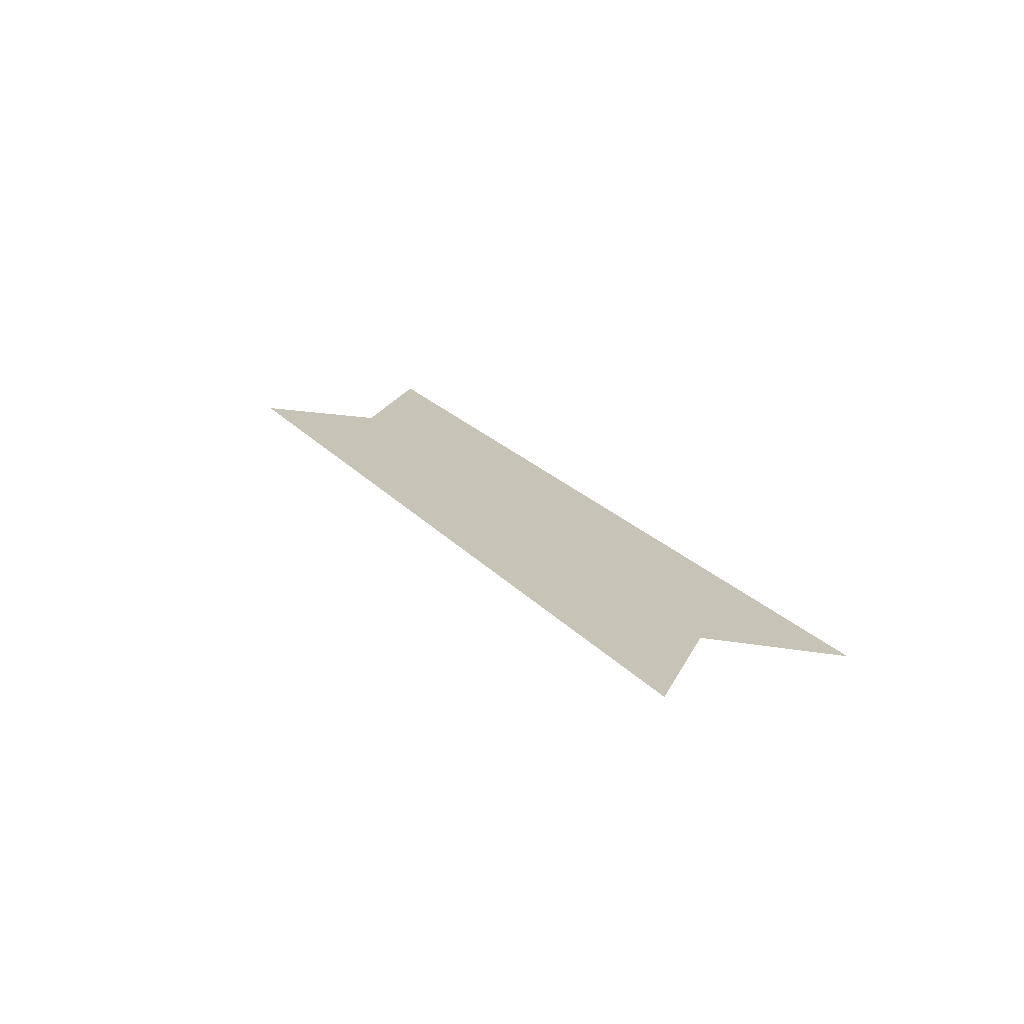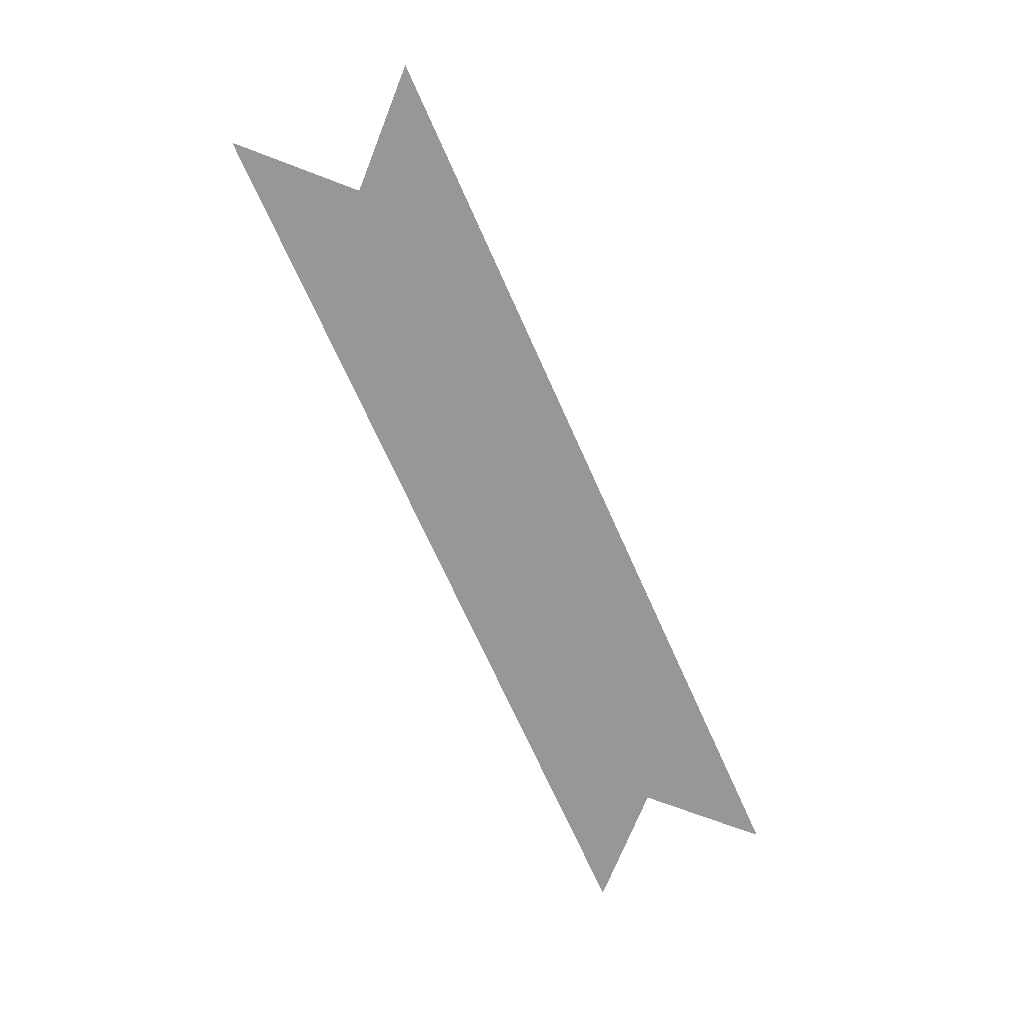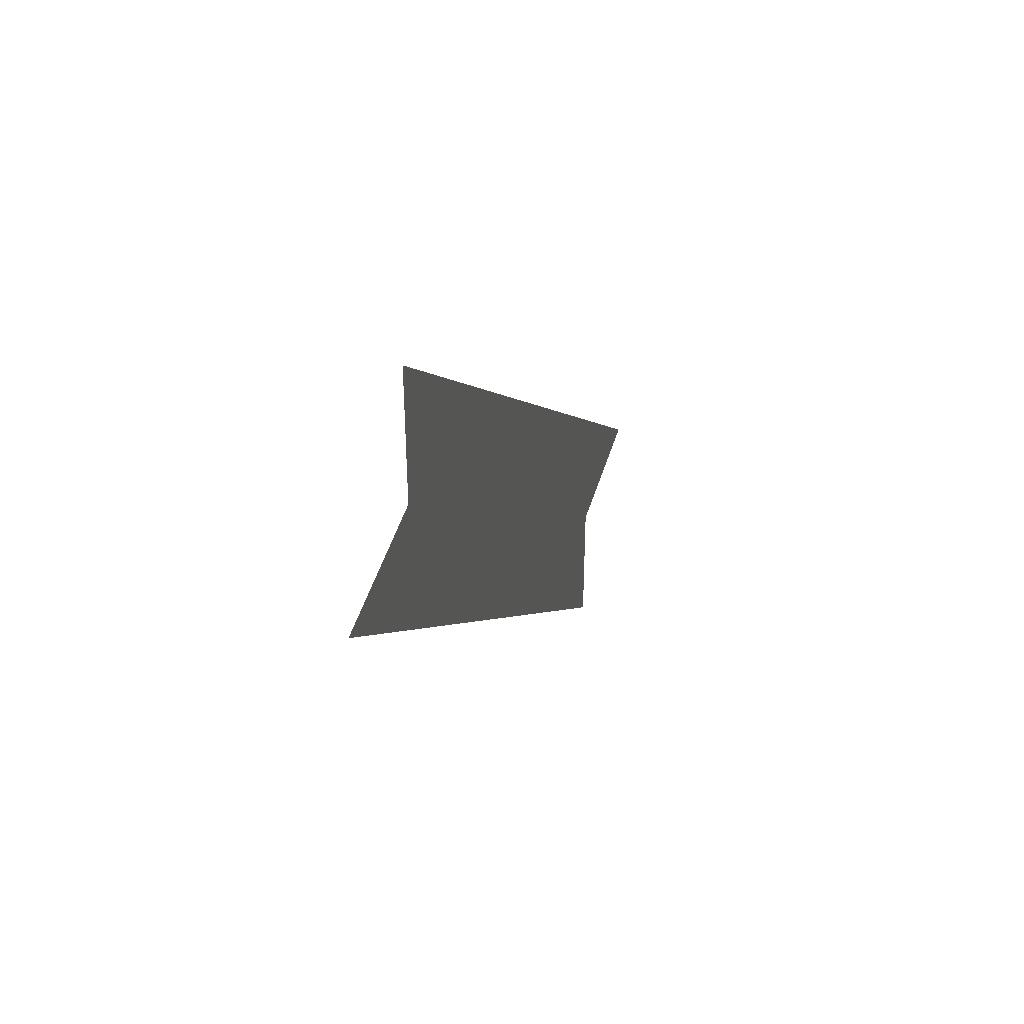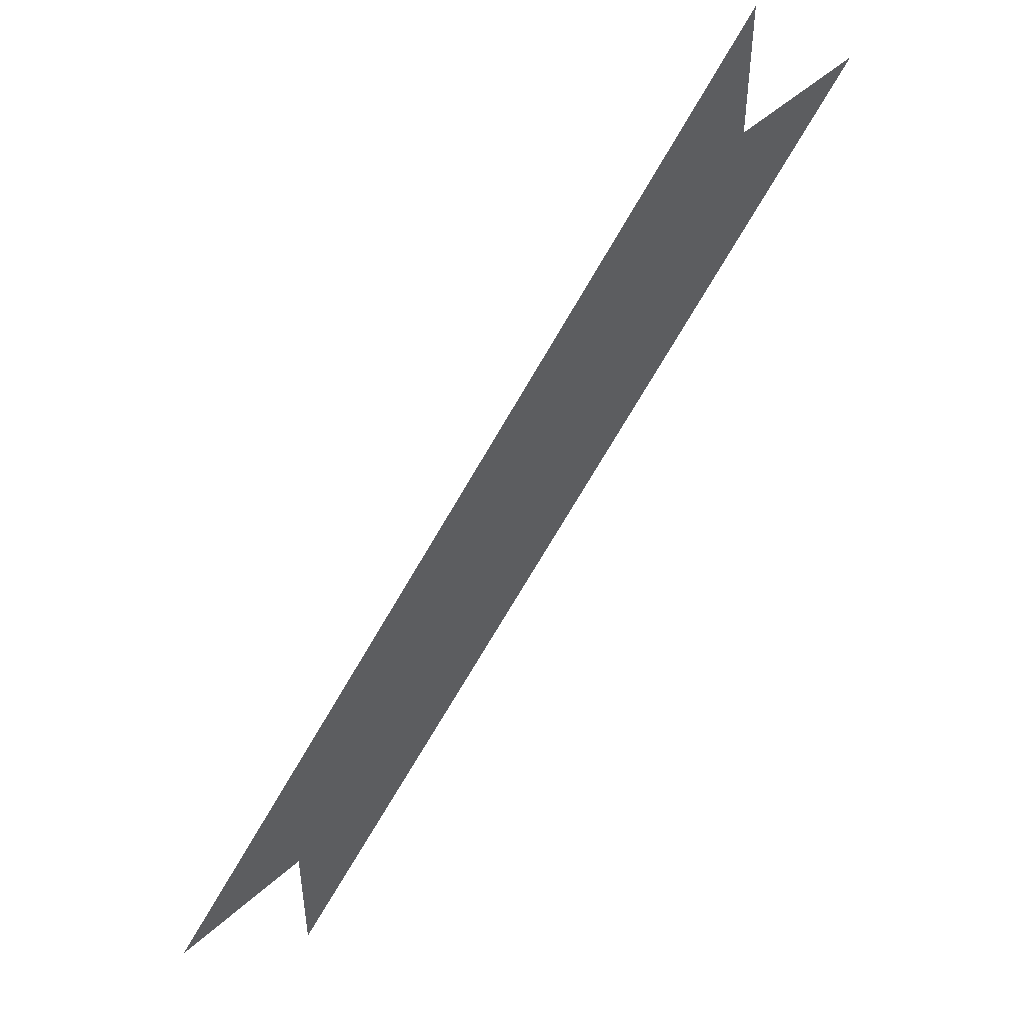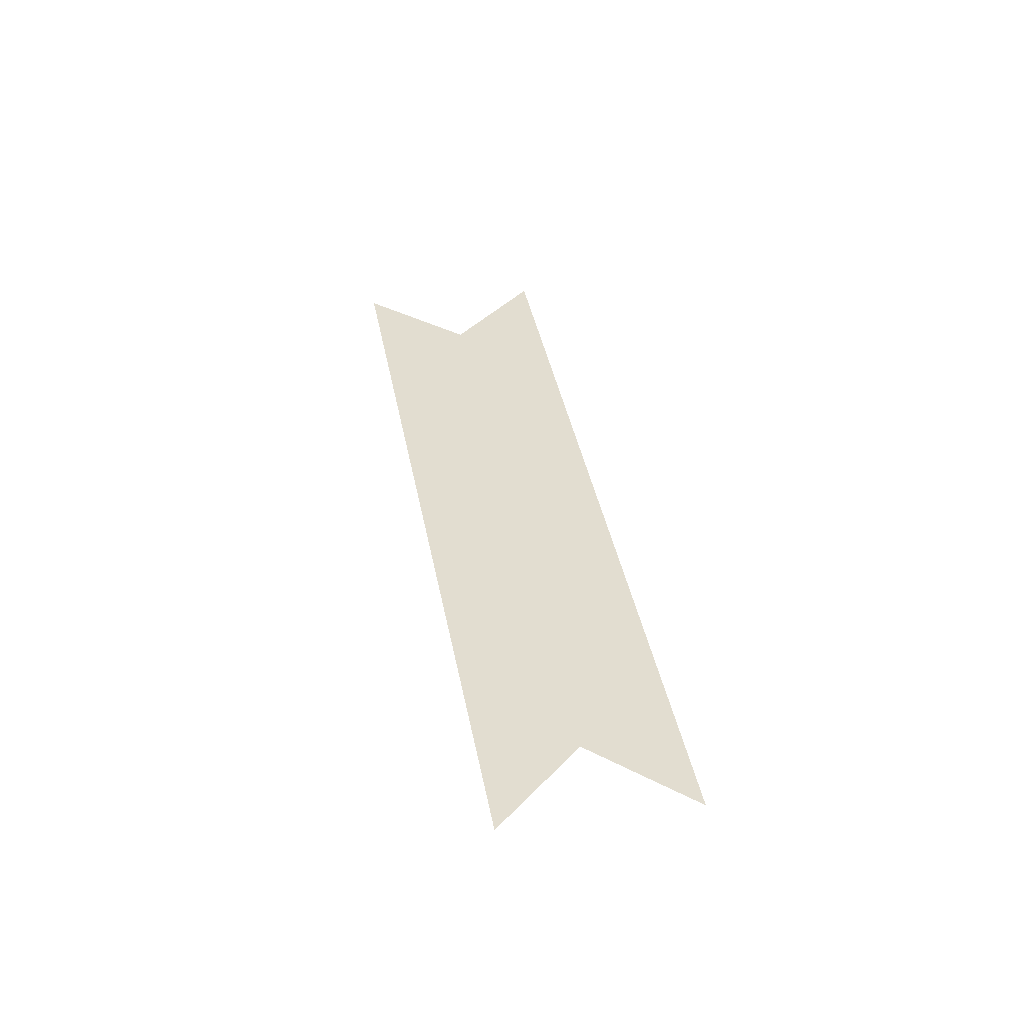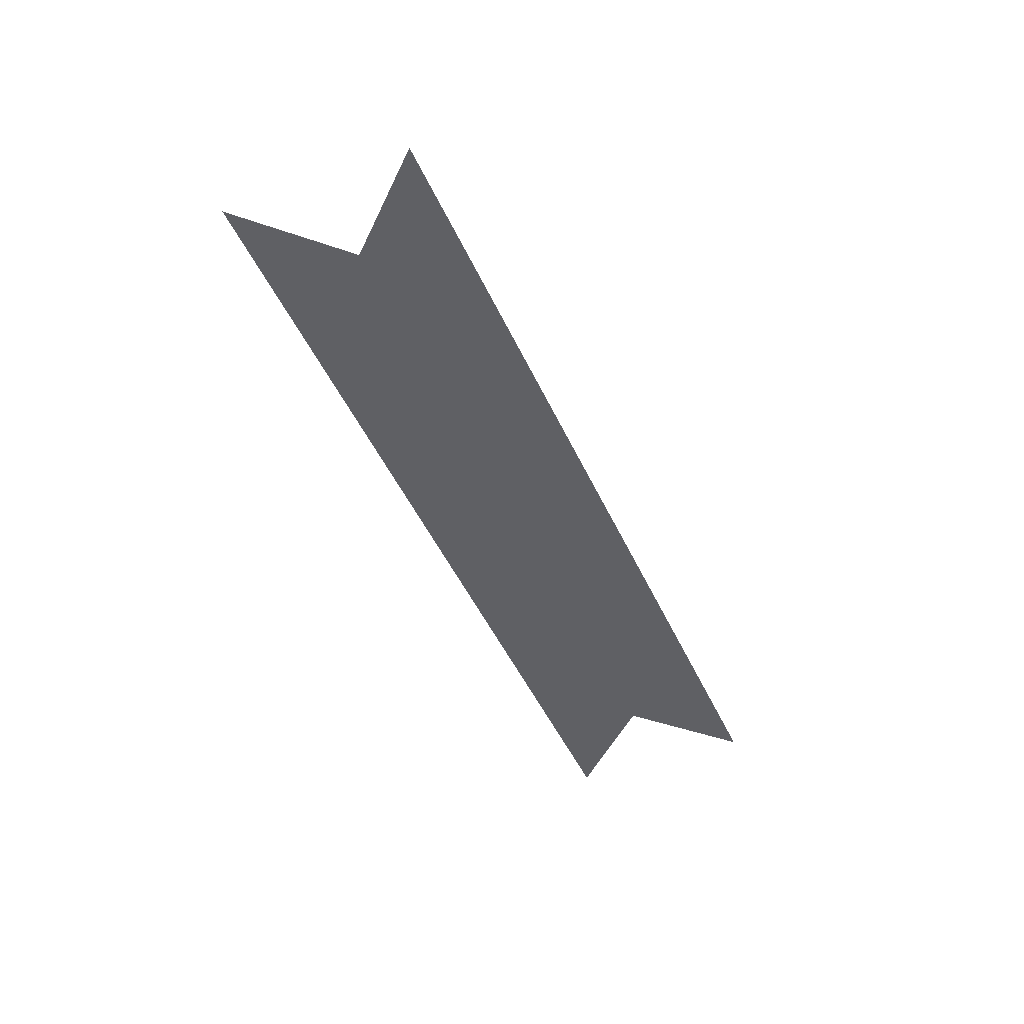
<metadata>
{"format":"obj","ext":"obj","renderer":"f3d","projection":"perspective","resolution":1024,"background":"white","views":[{"elev":19.8,"azim":108.1,"up":"+Y"},{"elev":-68.1,"azim":158.8,"up":"+Y"},{"elev":45.3,"azim":-73.9,"up":"+Z"},{"elev":51.1,"azim":135.7,"up":"+Z"},{"elev":35.1,"azim":-54.5,"up":"+Y"},{"elev":-43.6,"azim":-22.7,"up":"+Y"}]}
</metadata>
<code>
v -1.438 0 -0.9375
v -1.062 0 -1.312
v -0.9688 0 -1.312
v -1.438 0 -0.8438
v -1.531 0 -0.9375
v -1.062 0 -1.406
f 1 2 3
f 1 3 4
f 1 5 6
f 1 6 2

</code>
